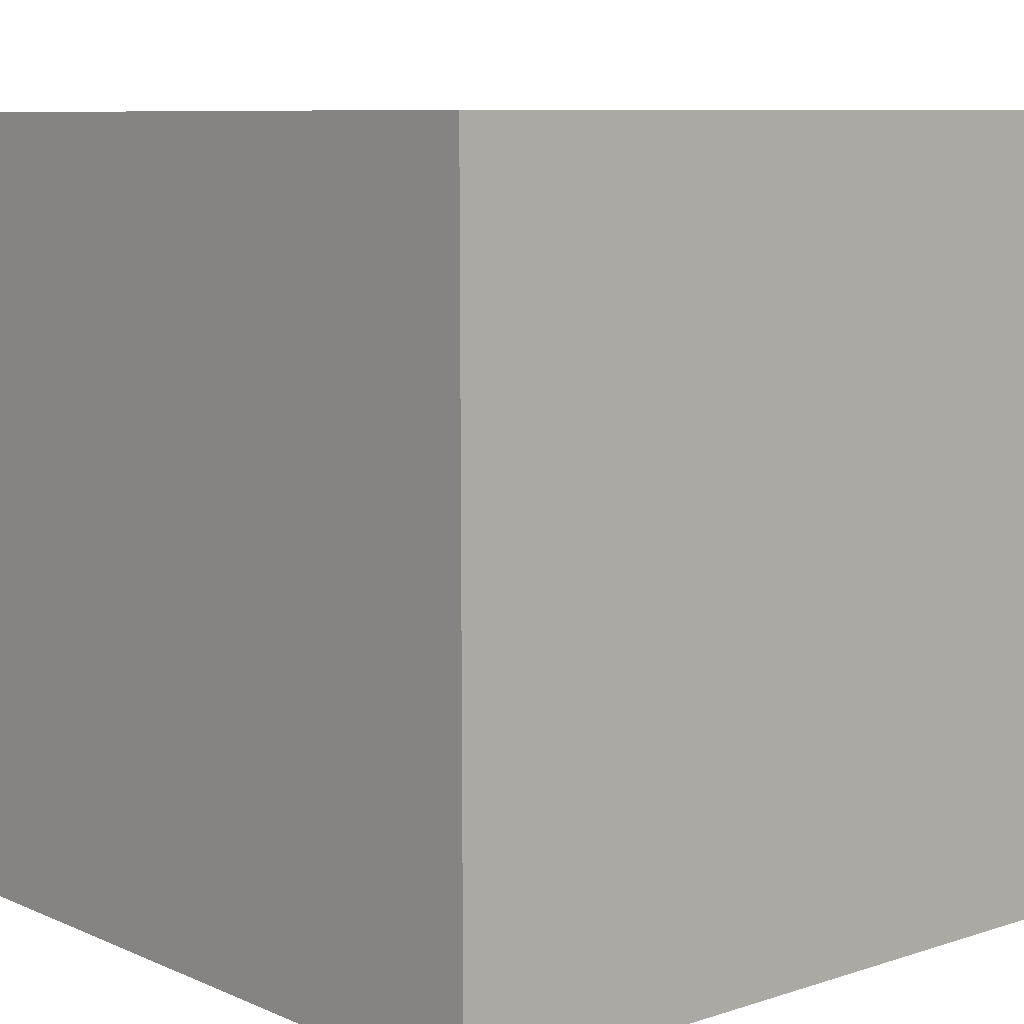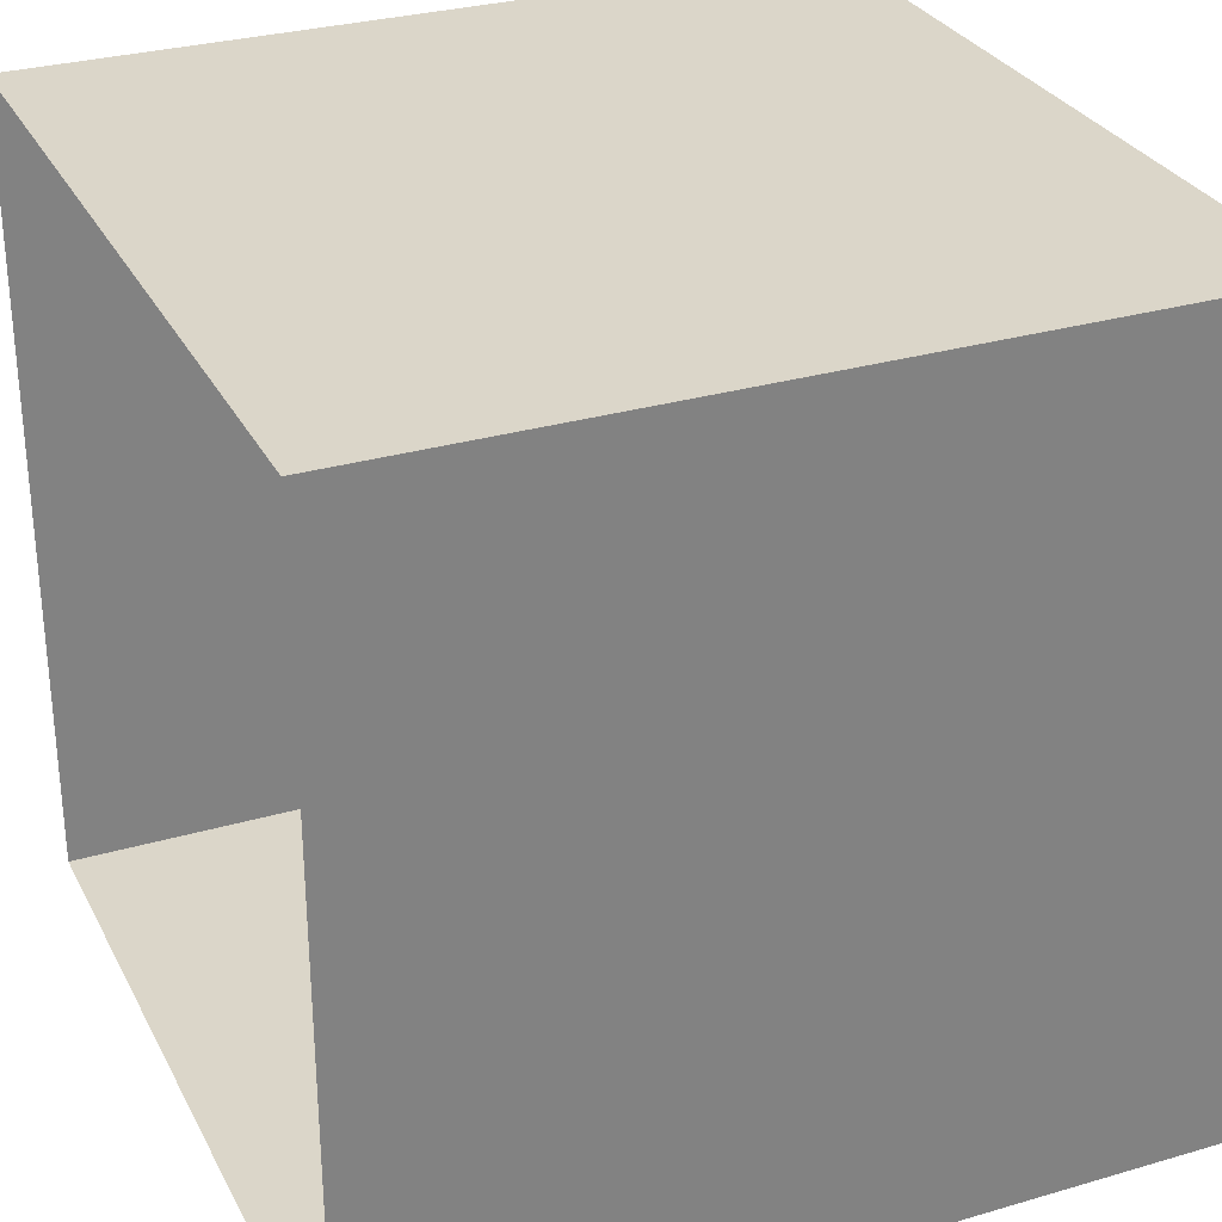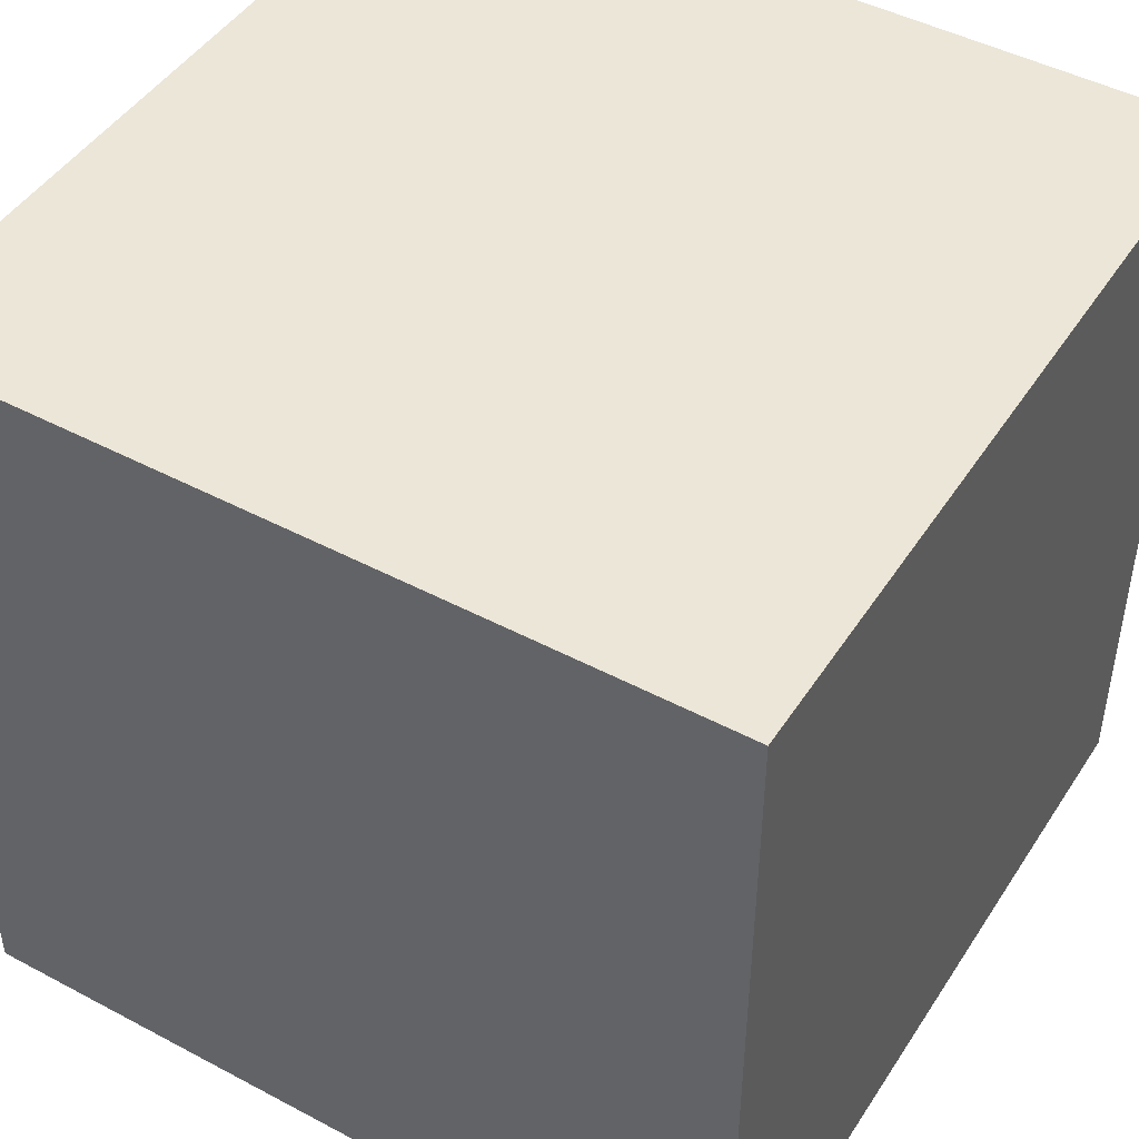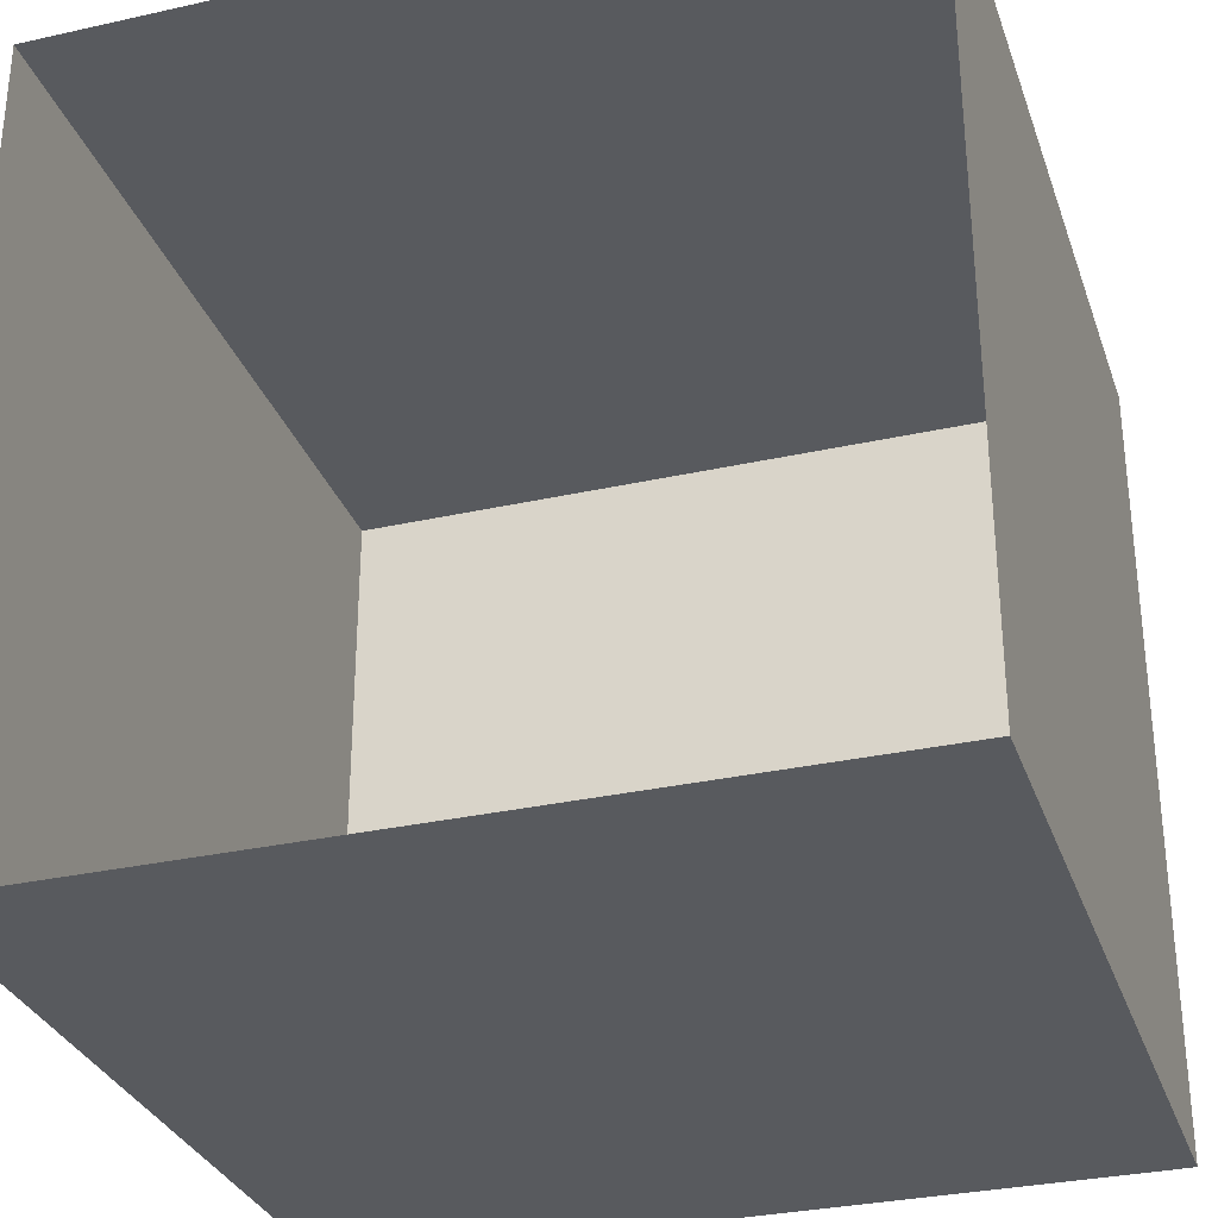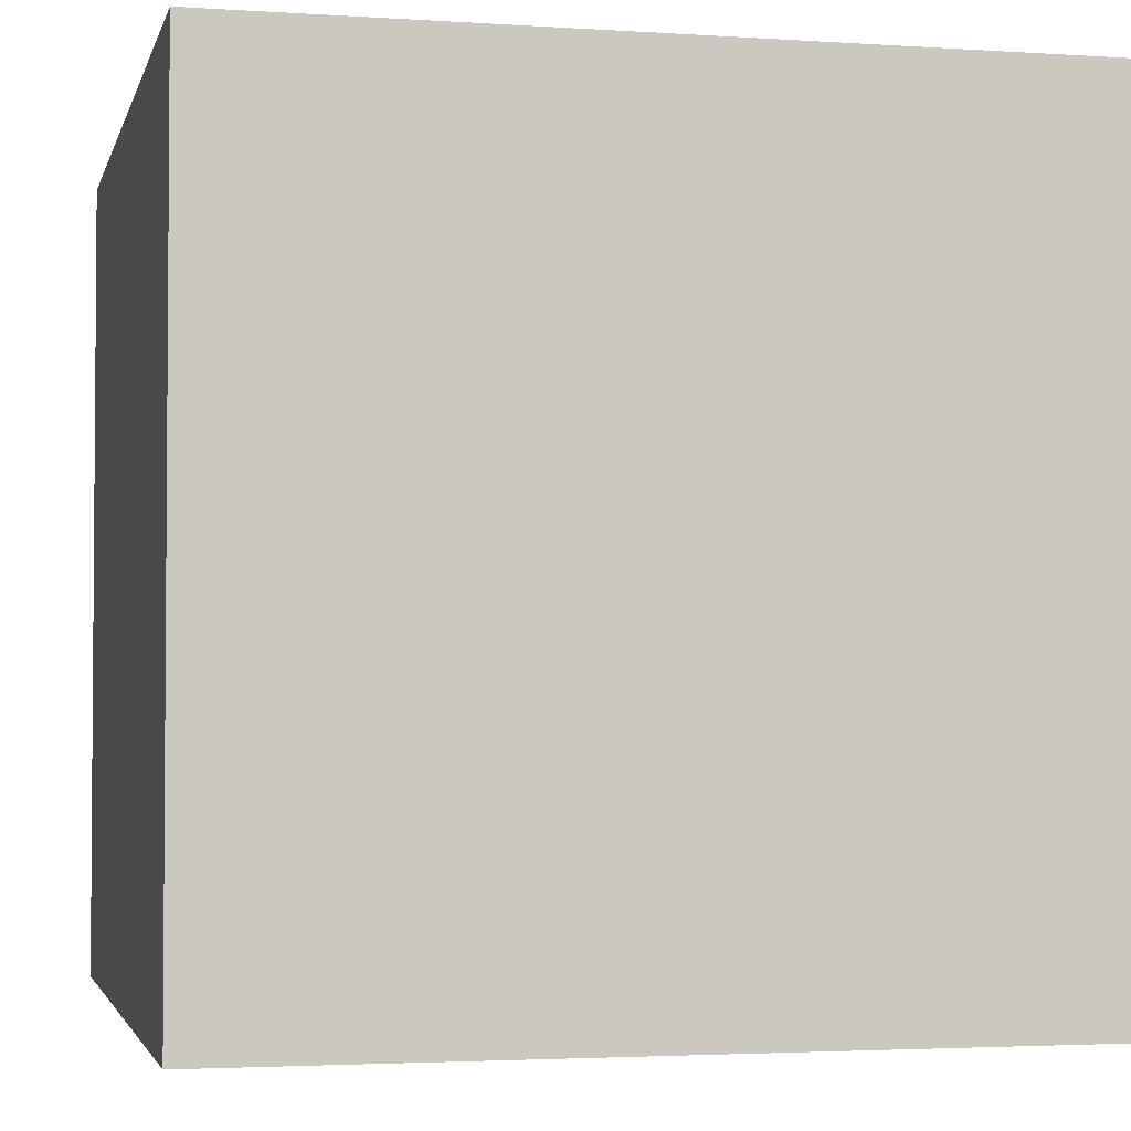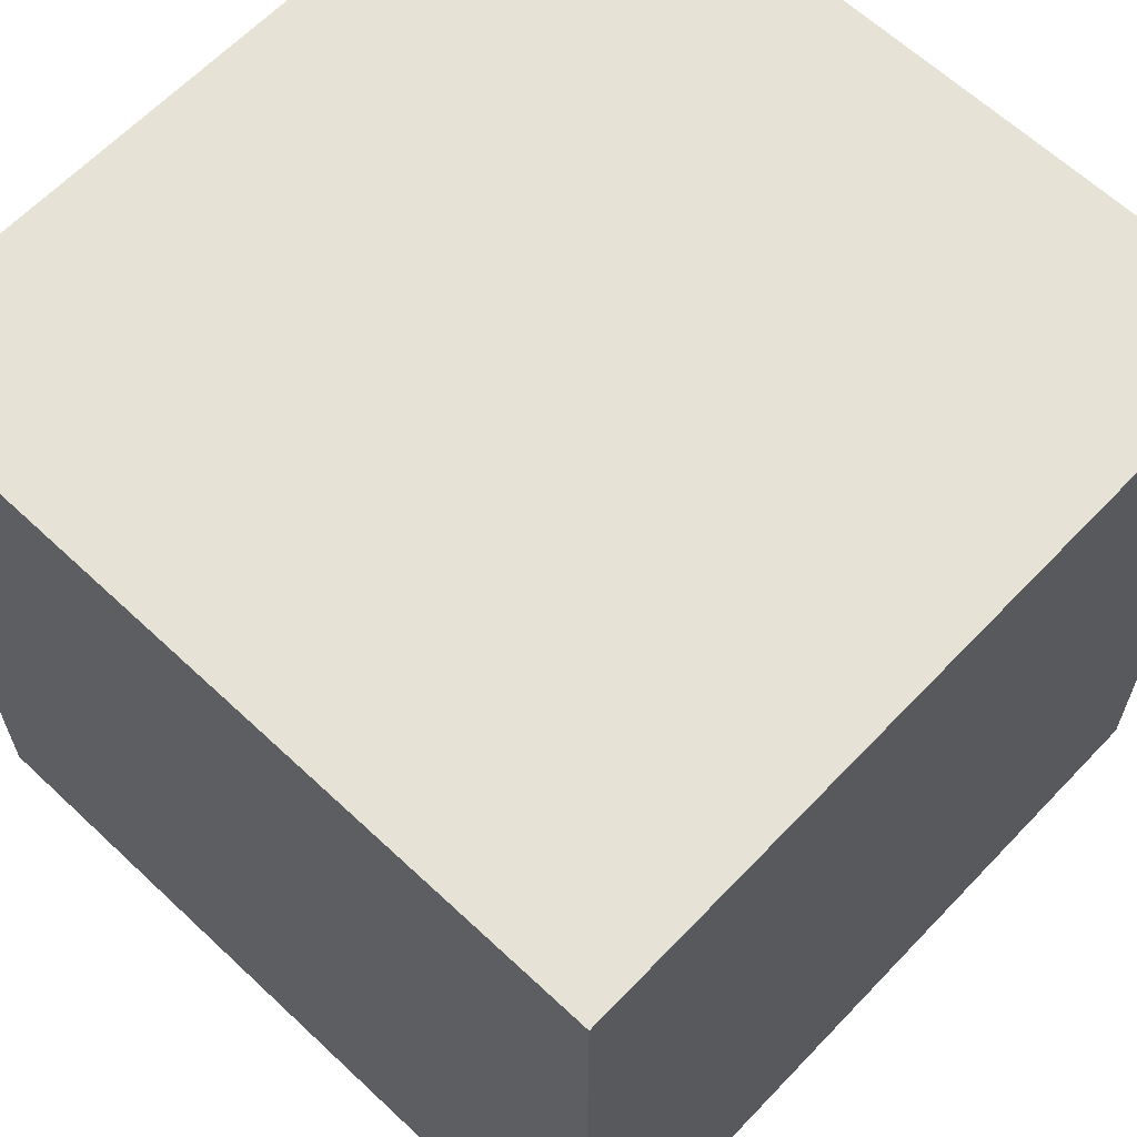
<metadata>
{"format":"obj","ext":"obj","renderer":"f3d","projection":"perspective","resolution":1024,"background":"white","views":[{"elev":8.4,"azim":-40.9,"up":"+Z"},{"elev":29.8,"azim":-113.2,"up":"+Y"},{"elev":46.3,"azim":121.2,"up":"+Z"},{"elev":-31.2,"azim":-162.4,"up":"+Y"},{"elev":-3.0,"azim":-103.0,"up":"+Z"},{"elev":63.3,"azim":43.5,"up":"+Z"}]}
</metadata>
<code>
g royale_box_wooden
v 0.9796 1.03 2
v 0.9796 -0.9702 2.001
v -1.02 -0.9702 1.998
v -1.02 1.03 1.997
v 0.9796 -0.9702 2.001
v 0.9826 -0.9711 0.001047
v -1.017 -0.9711 -0.001919
v -1.02 -0.9702 1.998
v 0.9796 1.03 2
v 0.9826 1.029 7.081e-05
v 0.9826 -0.9711 0.001047
v 0.9796 -0.9702 2.001
v -1.02 1.03 1.997
v -1.017 1.029 -0.002896
v 0.9826 1.029 7.081e-05
v 0.9796 1.03 2
v -1.02 -0.9702 1.998
v -1.017 -0.9711 -0.001919
v -1.017 1.029 -0.002896
v -1.02 1.03 1.997
g royale_box_wooden_0
f 3 2 1
f 4 3 1
f 7 6 5
f 8 7 5
f 11 10 9
f 12 11 9
f 15 14 13
f 16 15 13
f 19 18 17
f 20 19 17

</code>
